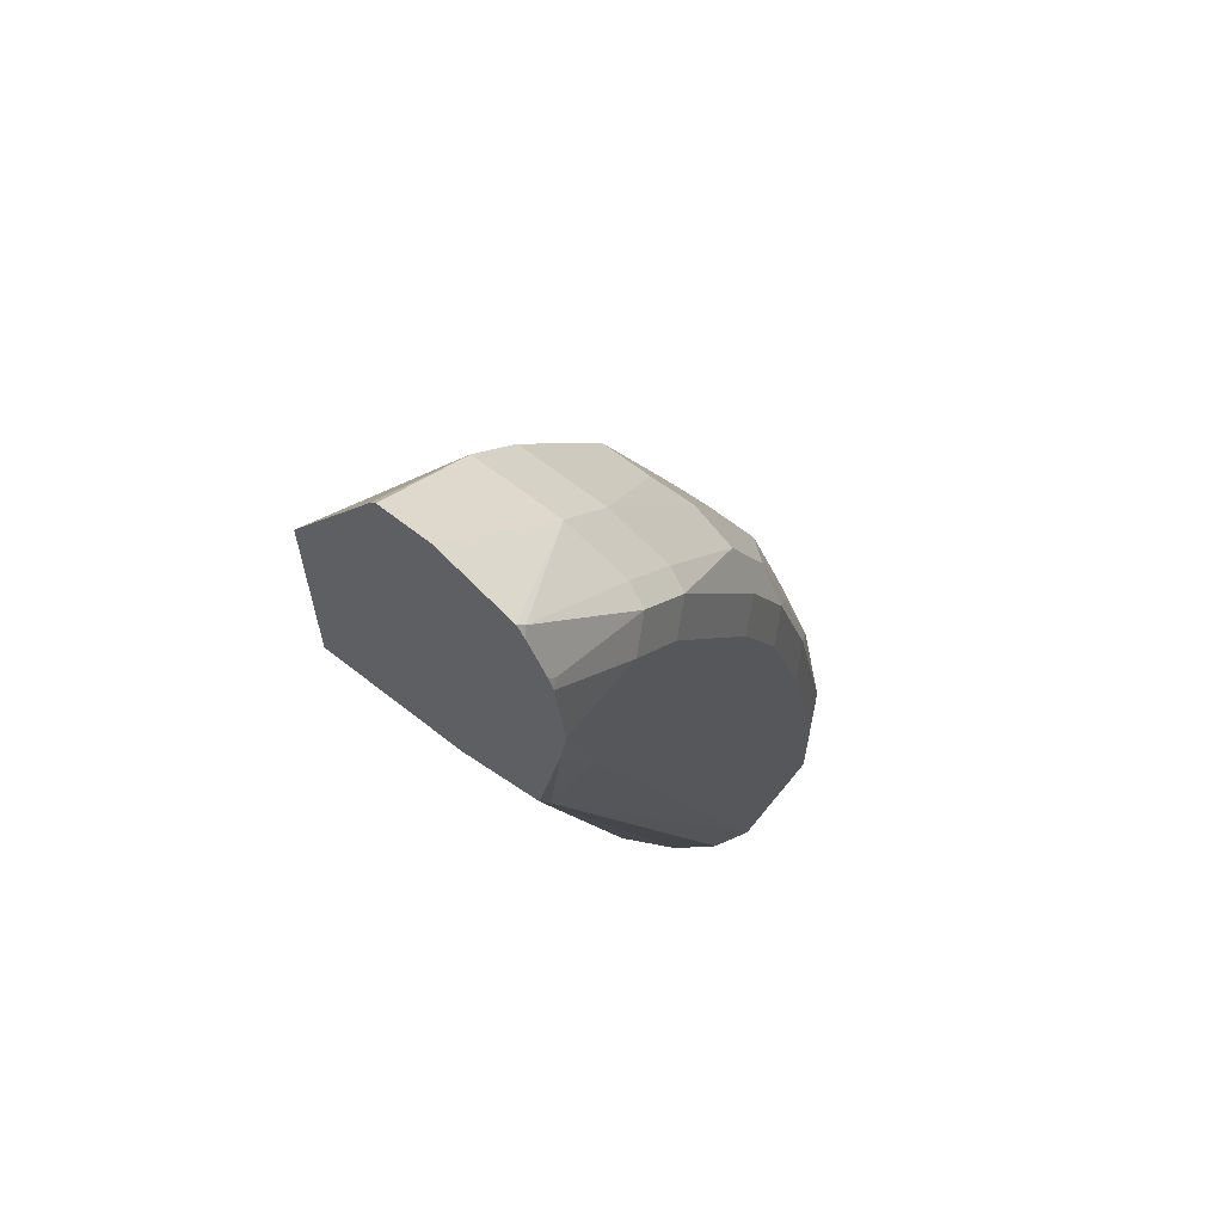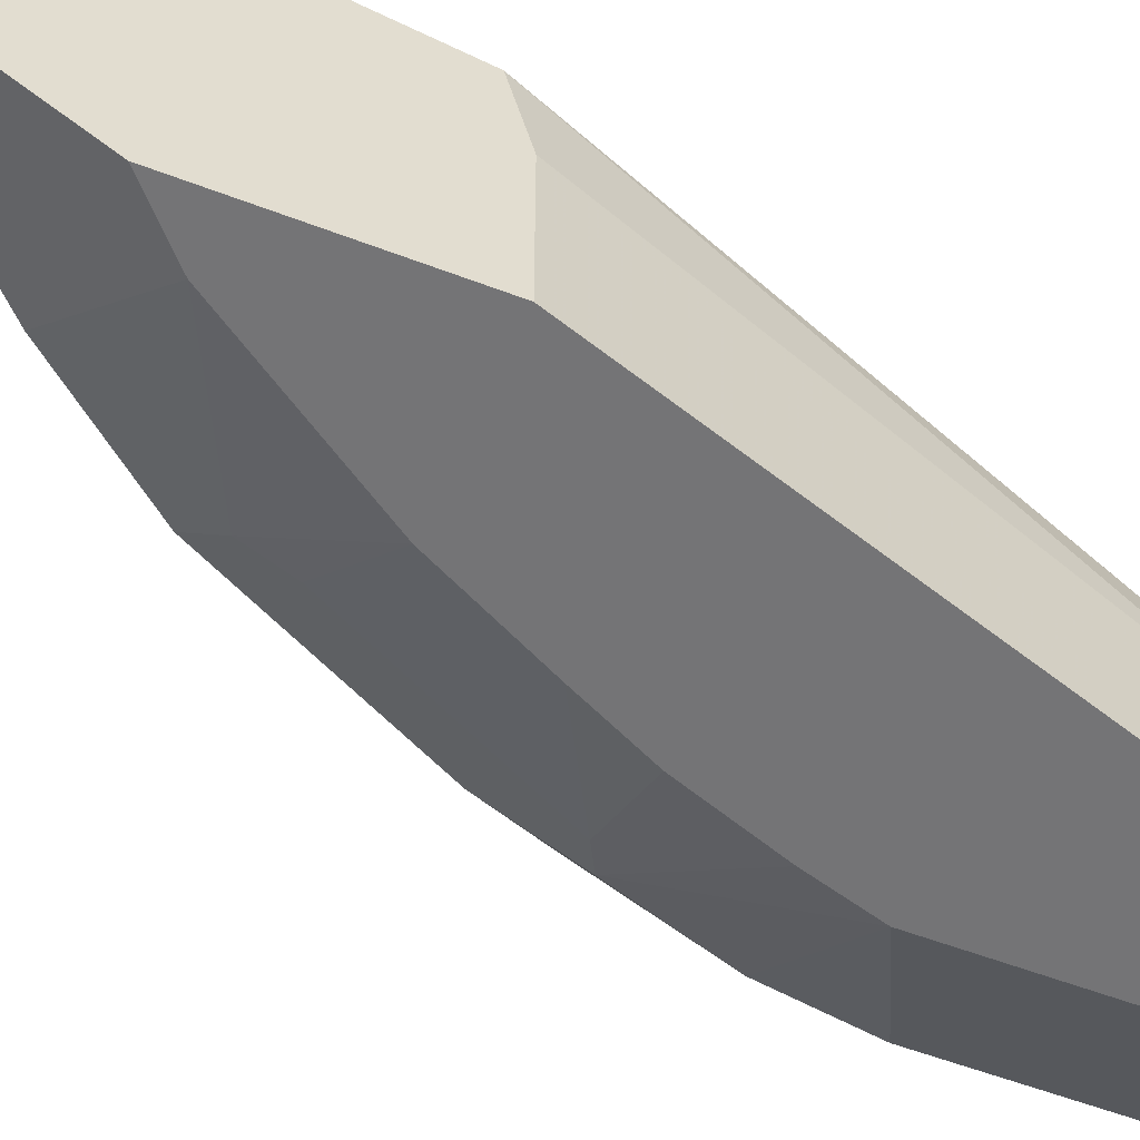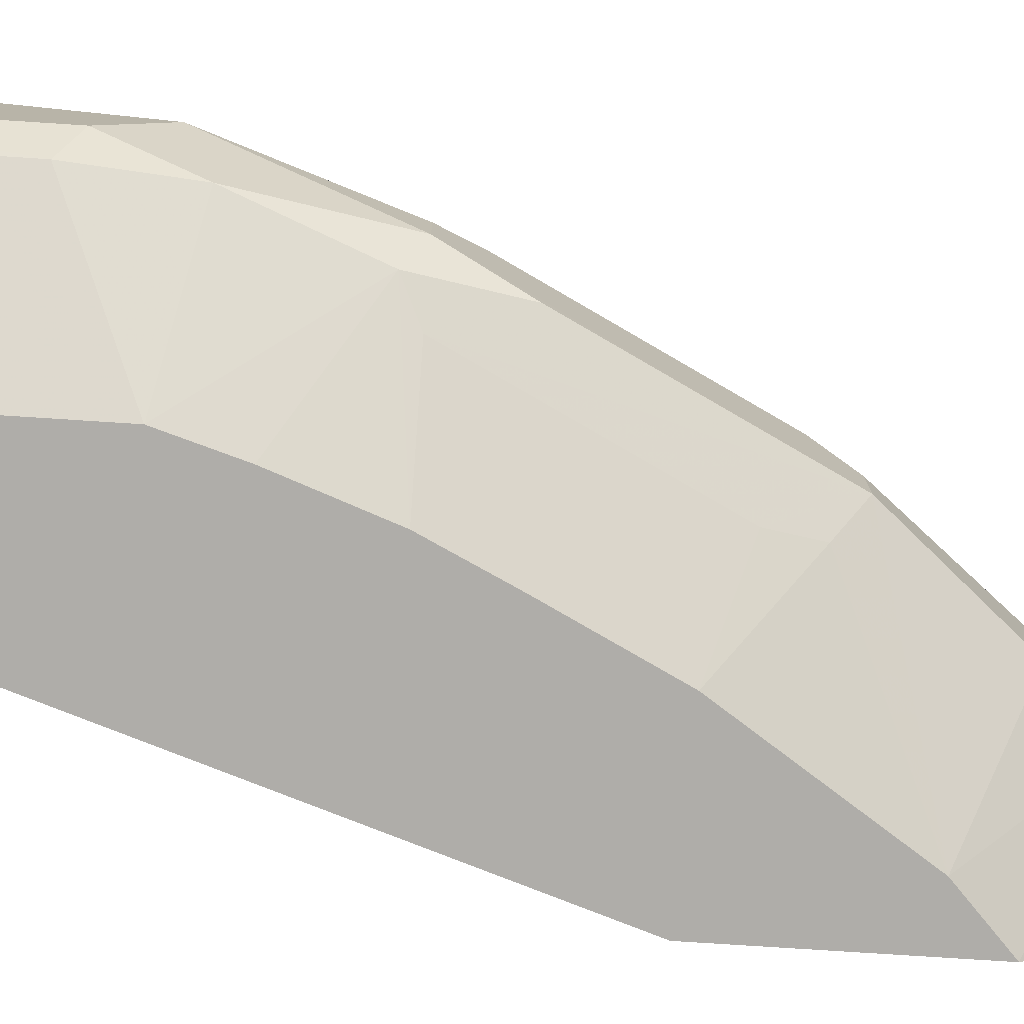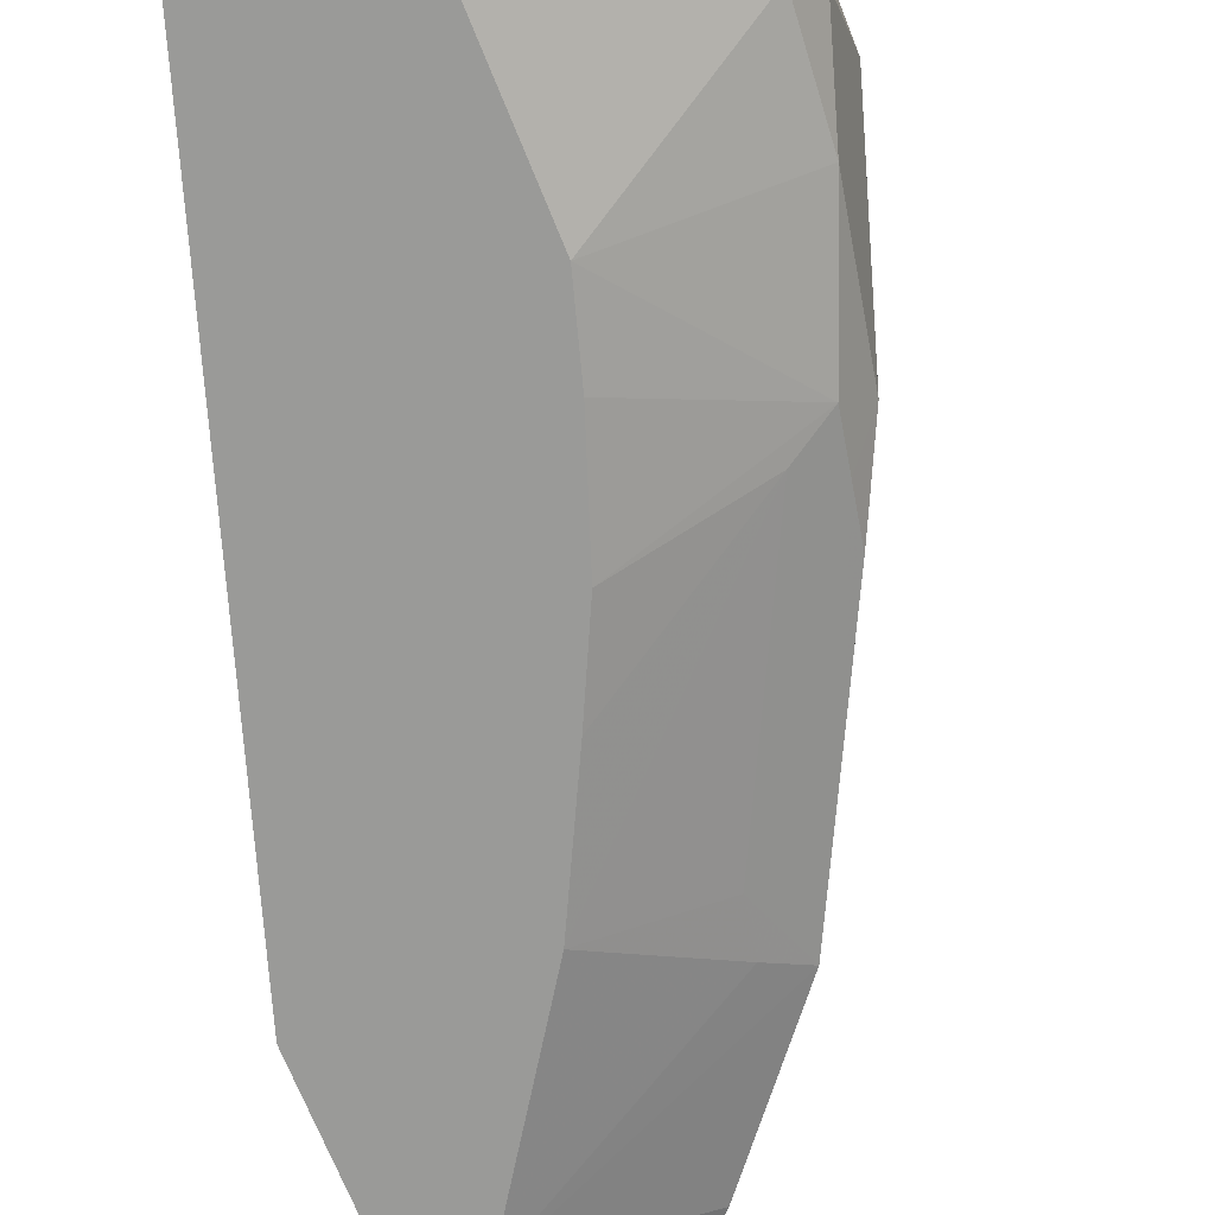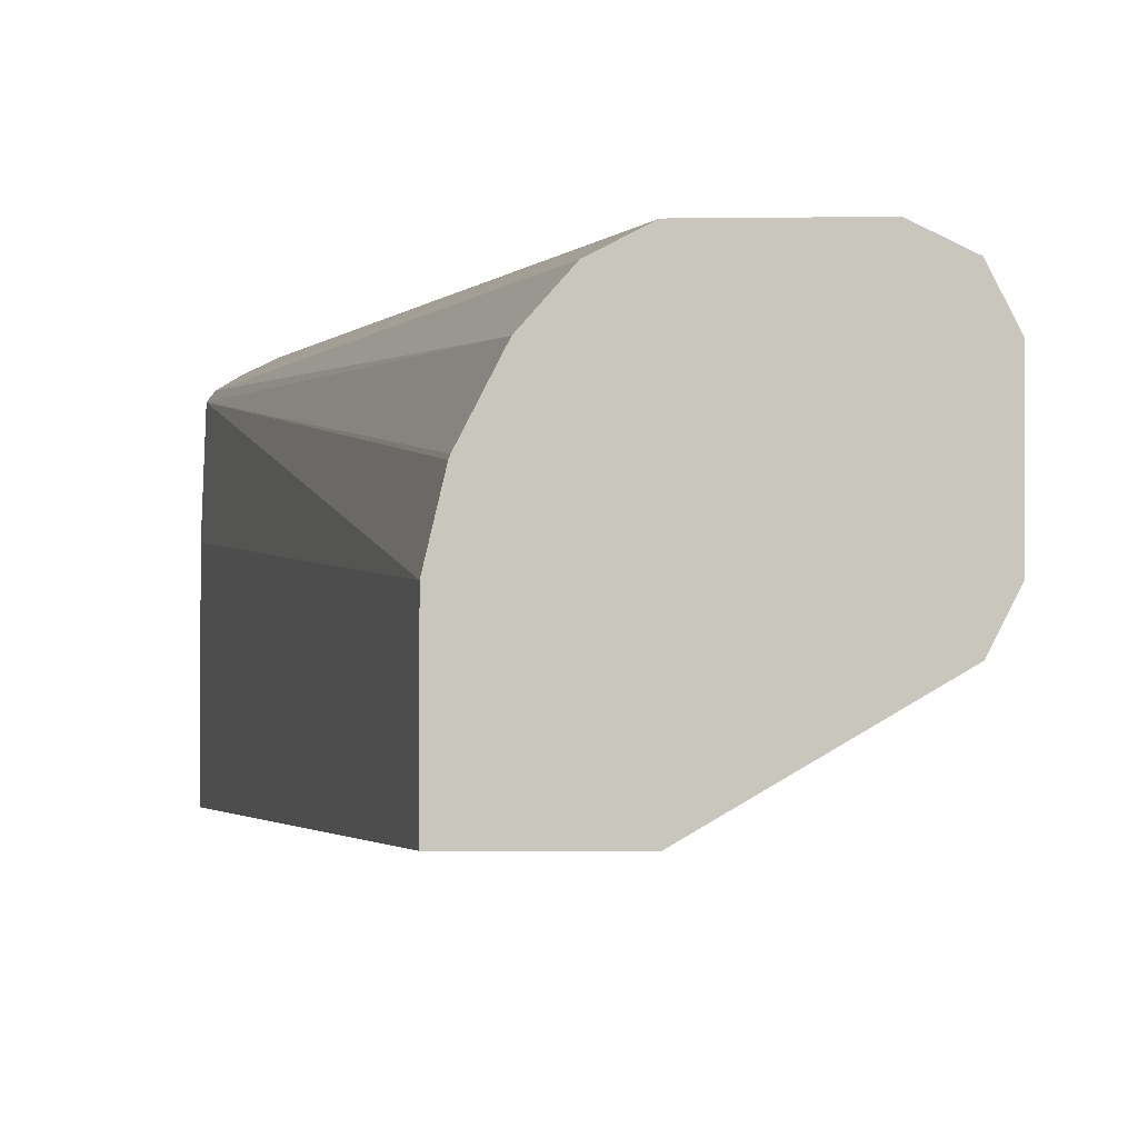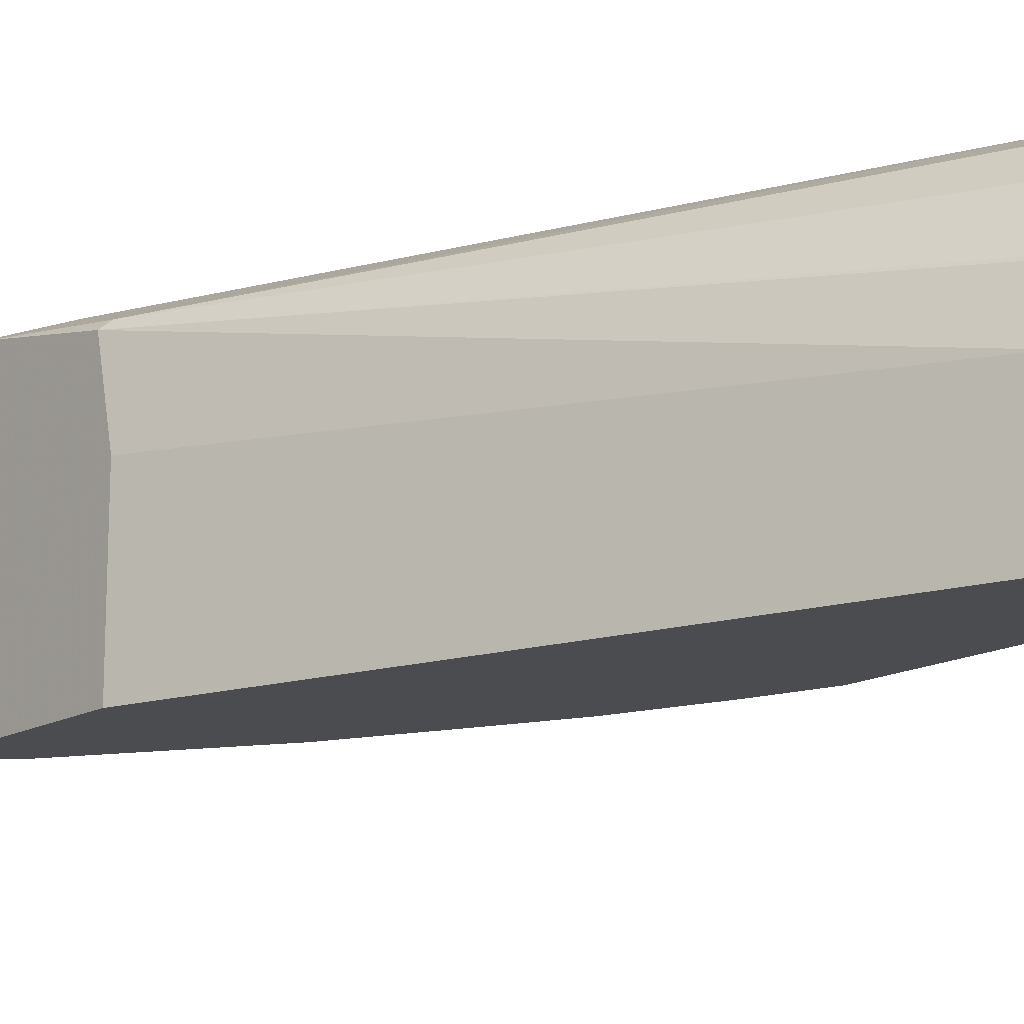
<metadata>
{"format":"obj","ext":"obj","renderer":"f3d","projection":"perspective","resolution":1024,"background":"white","views":[{"elev":63.1,"azim":128.7,"up":"+Z"},{"elev":-56.3,"azim":68.2,"up":"+Y"},{"elev":-77.4,"azim":-93.7,"up":"+Y"},{"elev":-69.2,"azim":-158.1,"up":"+Y"},{"elev":-1.8,"azim":-176.5,"up":"+Y"},{"elev":-15.2,"azim":140.3,"up":"+Y"}]}
</metadata>
<code>
v -0.7282 0.6333 0.1584
v -0.7177 0.6438 0.1794
v -0.7177 0.6544 0.1584
v -0.7282 0.6649 0.06334
v -0.7282 0.6016 0.1267
v -0.723 0.6069 0.1531
v -0.6966 0.6016 0.2533
v -0.6966 0.6333 0.2533
v -0.7124 0.657 0.1742
v -0.7072 0.6755 0.1584
v -0.686 0.6438 0.2744
v -0.6808 0.657 0.2692
v -0.7177 0.686 0.06334
v -0.7184 0.6847 0.002071
v -0.7282 0.6649 0.002071
v -0.7177 0.5805 0.1162
v -0.7124 0.5858 0.1742
v -0.7282 0.6016 0.002071
v -0.7272 0.5996 0.002071
v -0.6808 0.5858 0.2692
v -0.6755 0.5911 0.2955
v -0.6438 0.5911 0.3589
v -0.6649 0.6016 0.3166
v -0.6649 0.6333 0.3166
v -0.6227 0.6438 0.4011
v -0.6755 0.6755 0.2533
v -0.6808 0.6887 0.2058
v -0.7124 0.6887 0.07918
v -0.6491 0.6728 0.3324
v -0.657 0.6689 0.3166
v -0.6729 0.661 0.285
v -0.6174 0.6728 0.3958
v -0.6966 0.6966 0.06334
v -0.7177 0.686 0.002071
v -0.6333 0.5306 0.1584
v -0.7177 0.5805 0.002071
v -0.686 0.5805 0.2428
v -0.6649 0.57 0.2533
v -0.6122 0.5911 0.4222
v -0.6122 0.6227 0.4222
v -0.5541 0.6412 0.4907
v -0.6491 0.6887 0.3008
v -0.6649 0.6966 0.19
v -0.6333 0.6966 0.285
v -0.5594 0.6755 0.4644
v -0.5541 0.6887 0.4591
v -0.6174 0.6887 0.3641
v -0.6966 0.6966 0.002071
v -0.6215 0.5306 0.1977
v -0.6333 0.5306 0.002071
v -0.6016 0.5306 0.2533
v -0.5811 0.5306 0.2961
v -0.5494 0.5306 0.3594
v -0.6016 0.57 0.3799
v -0.5963 0.5752 0.4063
v -0.4861 0.5306 0.4544
v -0.5541 0.5858 0.4907
v -0.5225 0.6412 0.5224
v -0.6016 0.6966 0.3483
v -0.5277 0.6755 0.496
v -0.5225 0.6887 0.4907
v -0.5383 0.6966 0.4433
v -0.6333 0.6966 0.002071
v -0.57 0.5306 0.002071
v -0.4552 0.5306 0.4831
v -0.5225 0.5858 0.5224
v -0.4552 0.6253 0.5779
v -0.4552 0.6709 0.558
v -0.4591 0.6728 0.5541
v -0.4591 0.6887 0.5224
v -0.4552 0.6907 0.5185
v -0.5067 0.6966 0.4749
v -0.6122 0.686 0.002071
v -0.475 0.6966 0.4116
v -0.4591 0.6808 0.3641
v -0.4552 0.5306 0.3562
v -0.57 0.6016 0.002071
v -0.4552 0.5898 0.5739
v -0.4552 0.5937 0.5779
v -0.4552 0.6758 0.5501
v -0.4552 0.6877 0.5264
v -0.4552 0.6966 0.4749
v -0.5942 0.666 0.002071
v -0.4552 0.6926 0.4472
v -0.4552 0.6768 0.3681
v -0.4552 0.6253 0.3562
v -0.5775 0.6333 0.002071
v -0.5781 0.6349 0.002071
f 46 59 47
f 39 54 55
f 39 55 56
f 39 56 57
f 39 57 41
f 39 41 40
f 41 57 66
f 41 66 58
f 41 58 45
f 44 47 59
f 45 58 60
f 45 60 46
f 46 60 61
f 46 61 72
f 46 72 62
f 46 62 59
f 38 53 54
f 42 47 44
f 38 52 53
f 35 76 65
f 37 51 38
f 33 43 44
f 33 44 59
f 33 59 62
f 33 62 72
f 33 72 82
f 33 82 74
f 33 74 63
f 33 63 48
f 38 51 52
f 35 49 37
f 35 64 76
f 53 56 55
f 35 65 56
f 35 56 53
f 35 53 52
f 35 52 51
f 35 51 49
f 37 49 51
f 35 50 64
f 53 55 54
f 61 70 71
f 56 66 57
f 65 67 79
f 65 79 78
f 66 78 79
f 68 80 69
f 69 80 81
f 69 81 70
f 70 81 71
f 71 82 72
f 65 68 67
f 73 75 83
f 74 84 75
f 75 84 85
f 75 85 83
f 77 87 85
f 77 85 86
f 83 85 88
f 85 87 88
f 32 47 42
f 74 82 84
f 56 65 66
f 65 80 68
f 65 71 81
f 58 66 79
f 58 79 67
f 58 67 68
f 58 68 69
f 58 69 60
f 60 69 61
f 61 69 70
f 61 71 72
f 65 81 80
f 63 74 75
f 64 77 86
f 64 86 76
f 65 78 66
f 65 76 86
f 65 86 85
f 65 85 84
f 65 84 82
f 65 82 71
f 63 75 73
f 32 46 47
f 38 54 39
f 32 41 45
f 5 19 16
f 6 17 7
f 7 20 21
f 7 21 22
f 7 22 39
f 7 39 23
f 7 23 24
f 7 24 8
f 5 18 19
f 7 17 20
f 9 12 10
f 10 12 26
f 10 26 42
f 10 42 27
f 10 27 28
f 10 28 13
f 11 29 30
f 11 30 31
f 8 24 25
f 11 31 12
f 5 17 6
f 4 14 15
f 32 45 46
f 1 2 3
f 1 3 13
f 1 13 4
f 1 4 15
f 1 15 18
f 1 18 5
f 1 5 6
f 5 16 17
f 1 6 7
f 1 8 2
f 2 9 10
f 2 10 3
f 2 8 11
f 2 11 12
f 2 12 9
f 3 10 13
f 4 13 14
f 1 7 8
f 11 25 32
f 8 25 11
f 12 31 26
f 17 35 37
f 17 37 20
f 20 22 21
f 20 37 38
f 20 38 22
f 22 38 39
f 23 39 40
f 23 40 24
f 11 32 29
f 25 40 41
f 25 41 32
f 26 31 30
f 26 30 29
f 26 29 42
f 27 43 33
f 27 33 28
f 27 42 44
f 27 44 43
f 29 32 42
f 16 50 35
f 16 36 50
f 24 40 25
f 16 35 17
f 13 28 33
f 16 19 36
f 13 33 48
f 13 48 34
f 13 34 14
f 14 34 48
f 14 63 73
f 14 73 83
f 14 83 88
f 14 48 63
f 14 88 87
f 14 87 77
f 14 77 64
f 14 64 50
f 14 50 36
f 14 36 19
f 14 19 18
f 14 18 15

</code>
